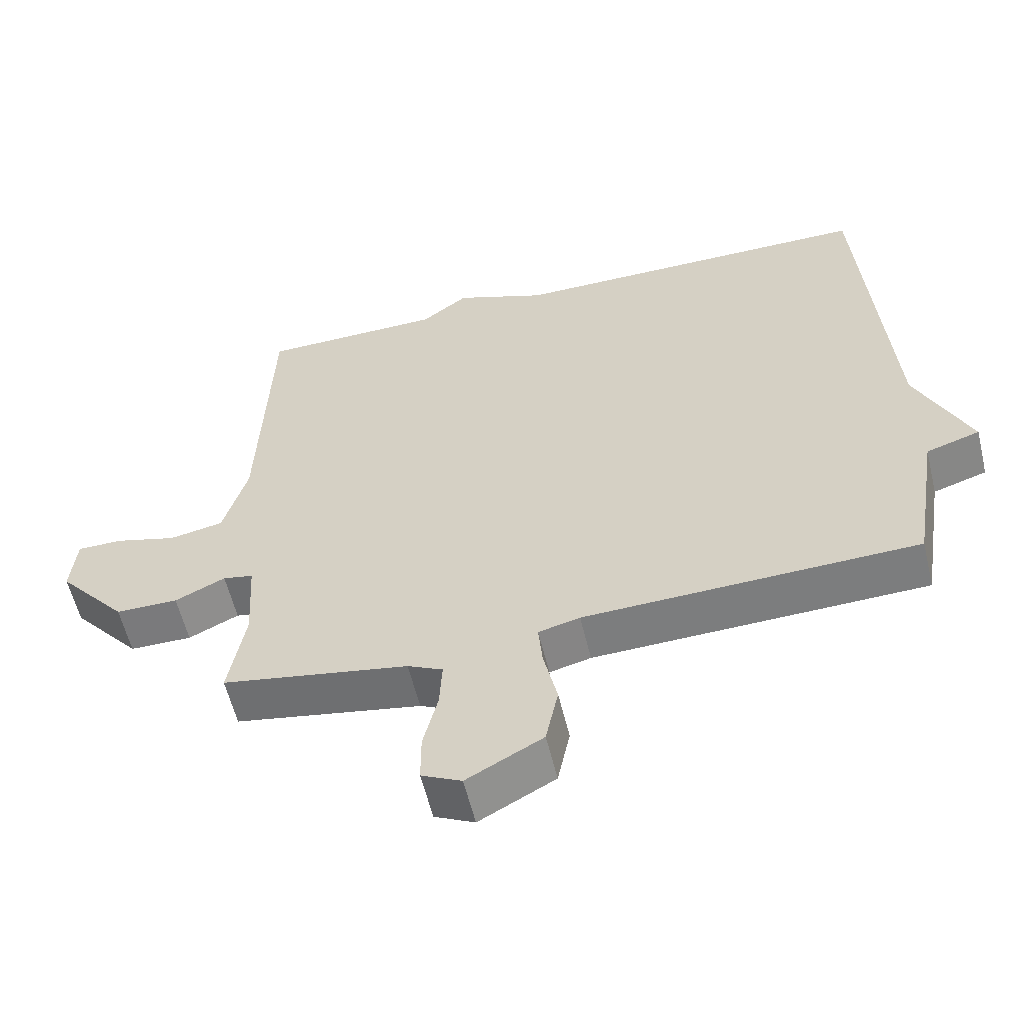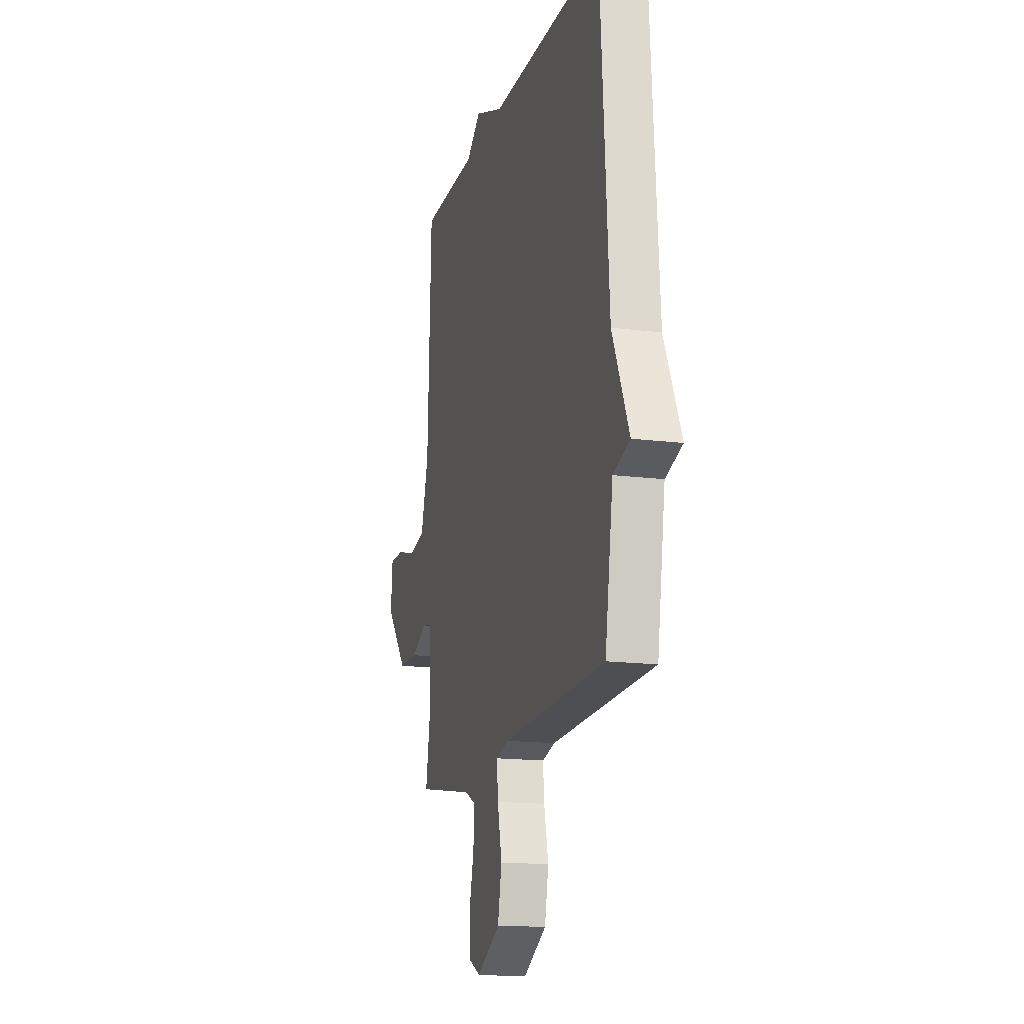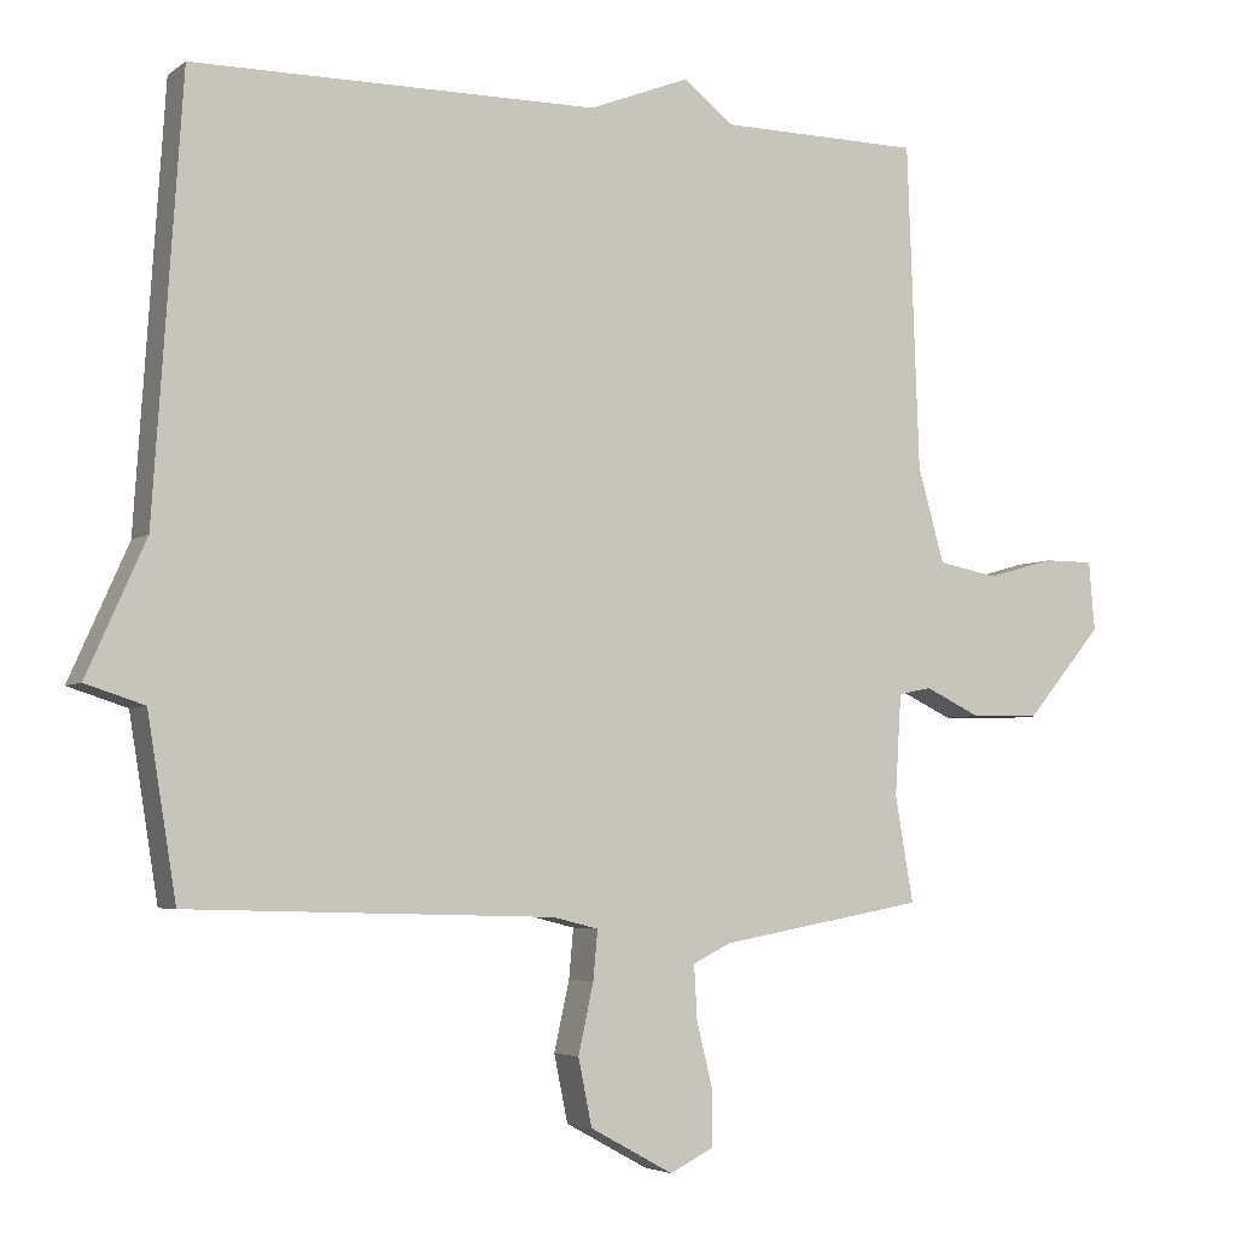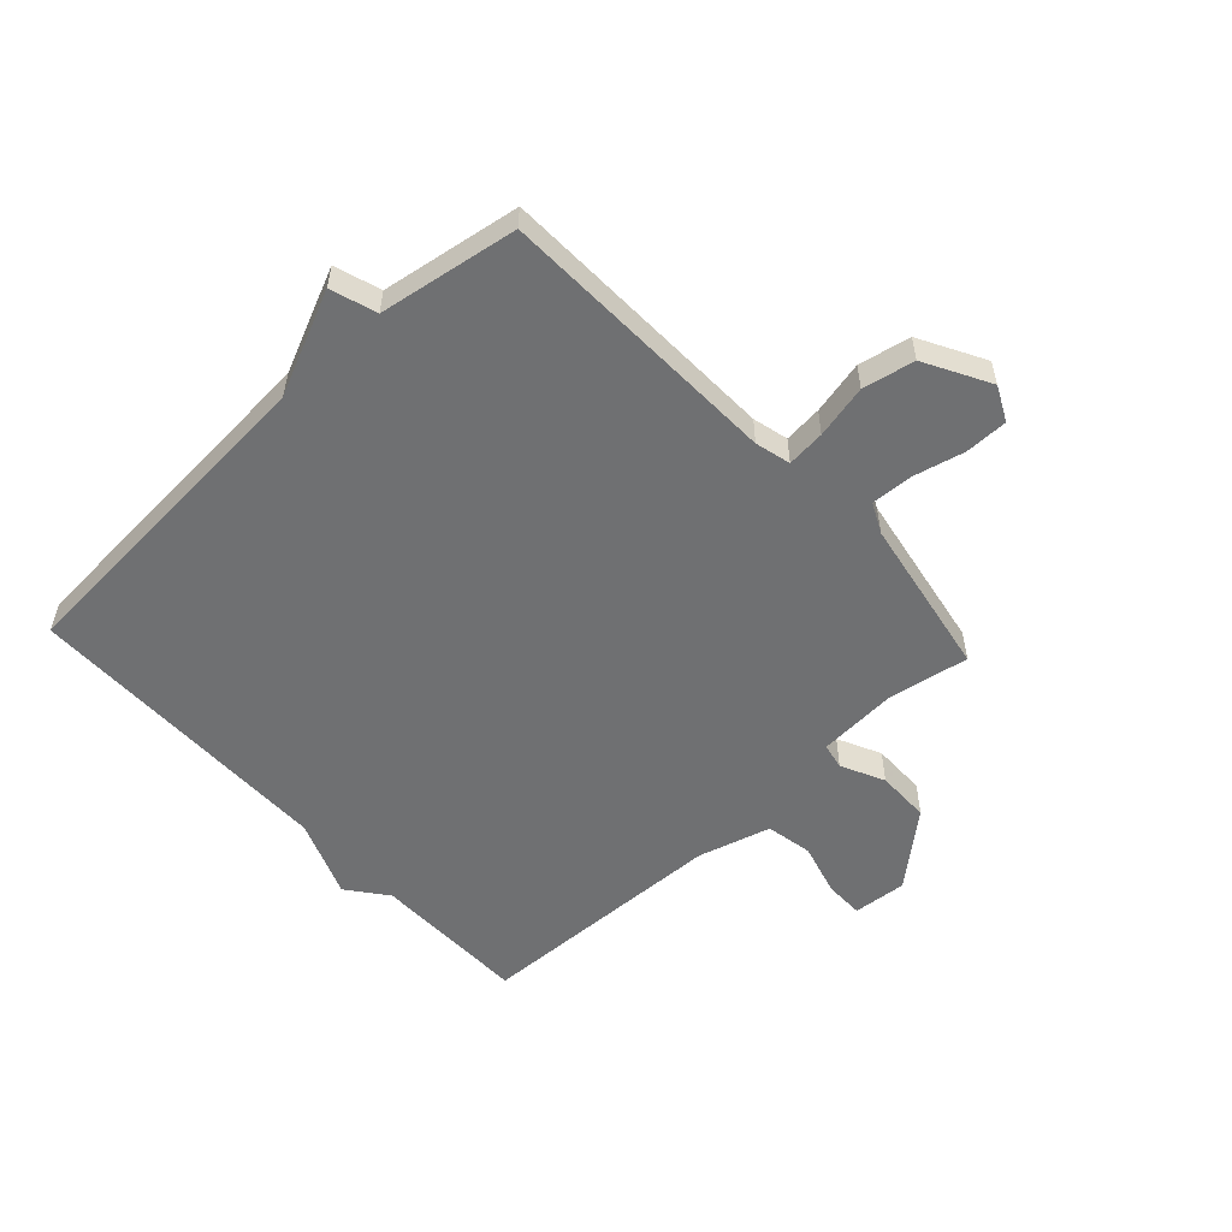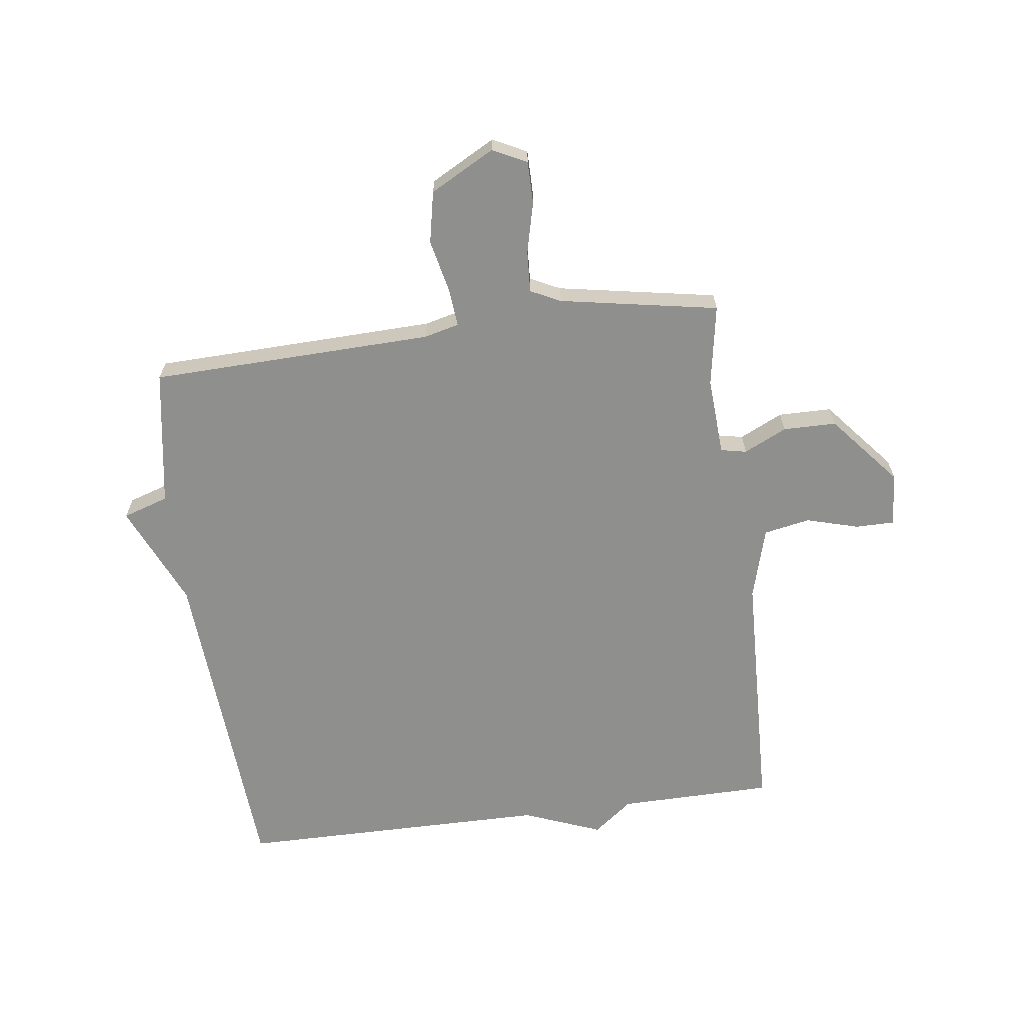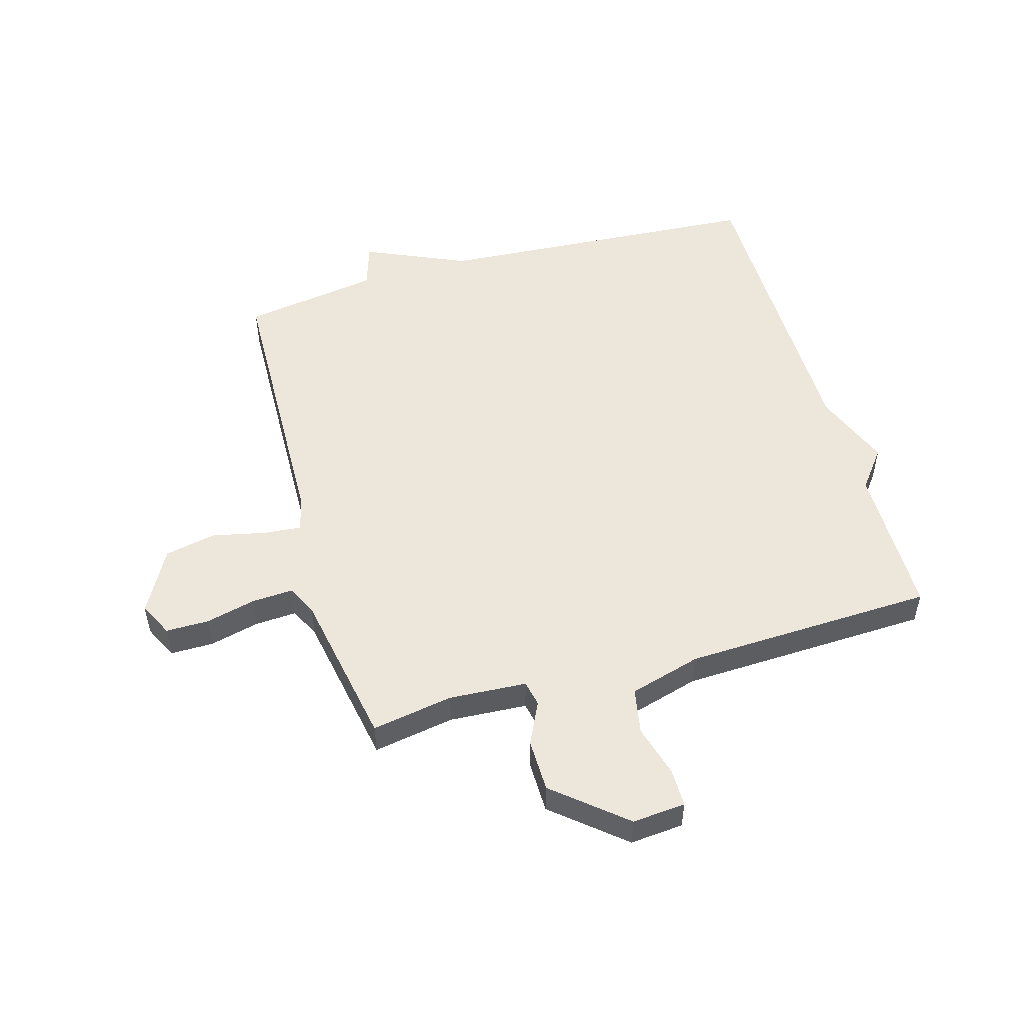
<metadata>
{"format":"obj","ext":"obj","renderer":"f3d","projection":"perspective","resolution":1024,"background":"white","views":[{"elev":-58.4,"azim":13.5,"up":"+Z"},{"elev":-15.9,"azim":75.0,"up":"+Z"},{"elev":-4.4,"azim":153.7,"up":"+Z"},{"elev":-54.9,"azim":132.8,"up":"+Y"},{"elev":-65.3,"azim":-172.5,"up":"+Y"},{"elev":51.8,"azim":-106.0,"up":"+Y"}]}
</metadata>
<code>
v 0.5 0.07 0.5
v 0.538 0.07 -0.065
v 0.616 0.07 -0.24
v 0.538 0.07 -0.265
v 0.5 0.07 -0.5
v 0.017 0.07 -0.514
v -0.043 0.07 -0.529
v -0.037 0.07 -0.594
v -0.017 0.07 -0.685
v -0.035 0.07 -0.773
v -0.145 0.07 -0.833
v -0.203 0.07 -0.804
v -0.203 0.07 -0.731
v -0.182 0.07 -0.645
v -0.178 0.07 -0.574
v -0.229 0.07 -0.549
v -0.5 0.07 -0.5
v -0.476 0.07 -0.361
v -0.484 0.07 -0.228
v -0.528 0.07 -0.219
v -0.601 0.07 -0.254
v -0.692 0.07 -0.253
v -0.793 0.07 -0.133
v -0.785 0.07 -0.042
v -0.719 0.07 -0.042
v -0.63 0.07 -0.067
v -0.551 0.07 -0.052
v -0.516 0.07 0.071
v -0.5 0.07 0.5
v -0.235 0.07 0.503
v -0.168 0.07 0.555
v -0.035 0.07 0.503
v 0.5 0 0.5
v 0.538 0 -0.065
v 0.616 0 -0.24
v 0.538 0 -0.265
v 0.5 0 -0.5
v 0.017 0 -0.514
v -0.043 0 -0.529
v -0.037 0 -0.594
v -0.017 0 -0.685
v -0.035 0 -0.773
v -0.145 0 -0.833
v -0.203 0 -0.804
v -0.203 0 -0.731
v -0.182 0 -0.645
v -0.178 0 -0.574
v -0.229 0 -0.549
v -0.5 0 -0.5
v -0.476 0 -0.361
v -0.484 0 -0.228
v -0.528 0 -0.219
v -0.601 0 -0.254
v -0.692 0 -0.253
v -0.793 0 -0.133
v -0.785 0 -0.042
v -0.719 0 -0.042
v -0.63 0 -0.067
v -0.551 0 -0.052
v -0.516 0 0.071
v -0.5 0 0.5
v -0.235 0 0.503
v -0.168 0 0.555
v -0.035 0 0.503
f 30 31 32
f 32 1 2
f 30 32 2
f 29 30 2
f 28 29 2
f 2 3 4
f 28 2 4
f 27 28 4
f 4 5 6
f 27 4 6
f 26 27 6
f 24 25 26
f 23 24 26
f 22 23 26
f 21 22 26
f 20 21 26
f 19 20 26
f 19 26 6 7
f 18 19 7 8
f 16 17 18
f 15 16 18 8
f 9 10 11
f 8 9 11
f 15 8 11
f 14 15 11
f 11 12 13 14
f 64 63 62
f 34 33 64
f 34 64 62
f 34 62 61
f 34 61 60
f 36 35 34
f 36 34 60
f 36 60 59
f 38 37 36
f 38 36 59
f 38 59 58
f 58 57 56
f 58 56 55
f 58 55 54
f 58 54 53
f 58 53 52
f 58 52 51
f 39 38 58 51
f 40 39 51 50
f 50 49 48
f 40 50 48 47
f 43 42 41
f 43 41 40
f 43 40 47
f 43 47 46
f 46 45 44 43
f 1 33 34 2
f 2 34 35 3
f 3 35 36 4
f 4 36 37 5
f 5 37 38 6
f 6 38 39 7
f 7 39 40 8
f 8 40 41 9
f 9 41 42 10
f 10 42 43 11
f 11 43 44 12
f 12 44 45 13
f 13 45 46 14
f 14 46 47 15
f 15 47 48 16
f 16 48 49 17
f 17 49 50 18
f 18 50 51 19
f 19 51 52 20
f 20 52 53 21
f 21 53 54 22
f 22 54 55 23
f 23 55 56 24
f 24 56 57 25
f 25 57 58 26
f 26 58 59 27
f 27 59 60 28
f 28 60 61 29
f 29 61 62 30
f 30 62 63 31
f 31 63 64 32
f 32 64 33 1

</code>
